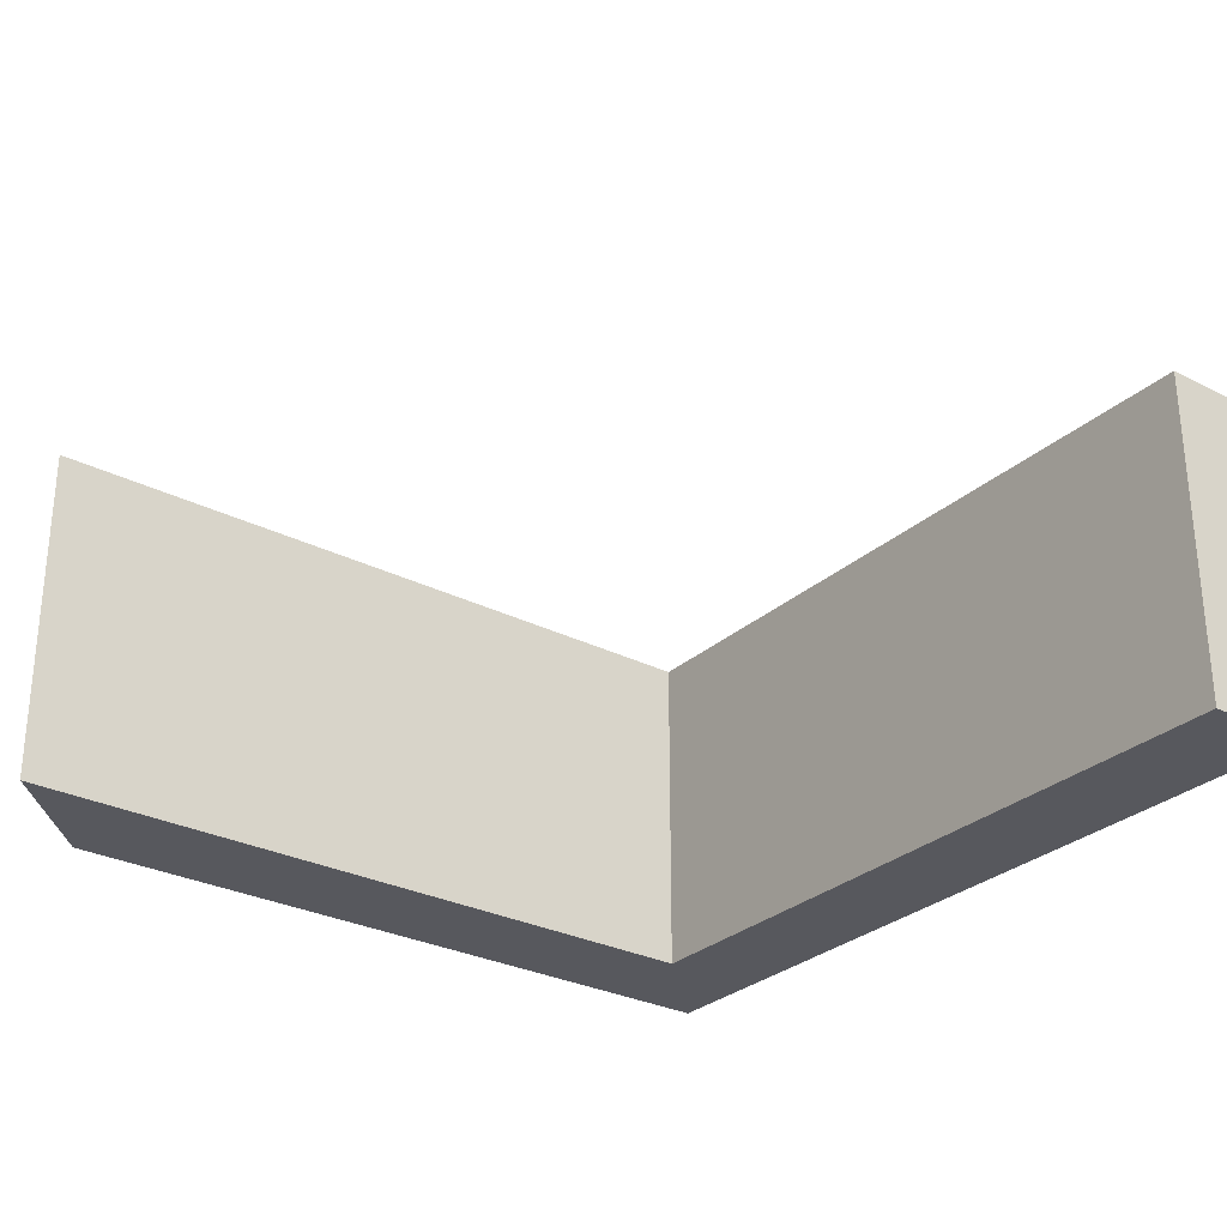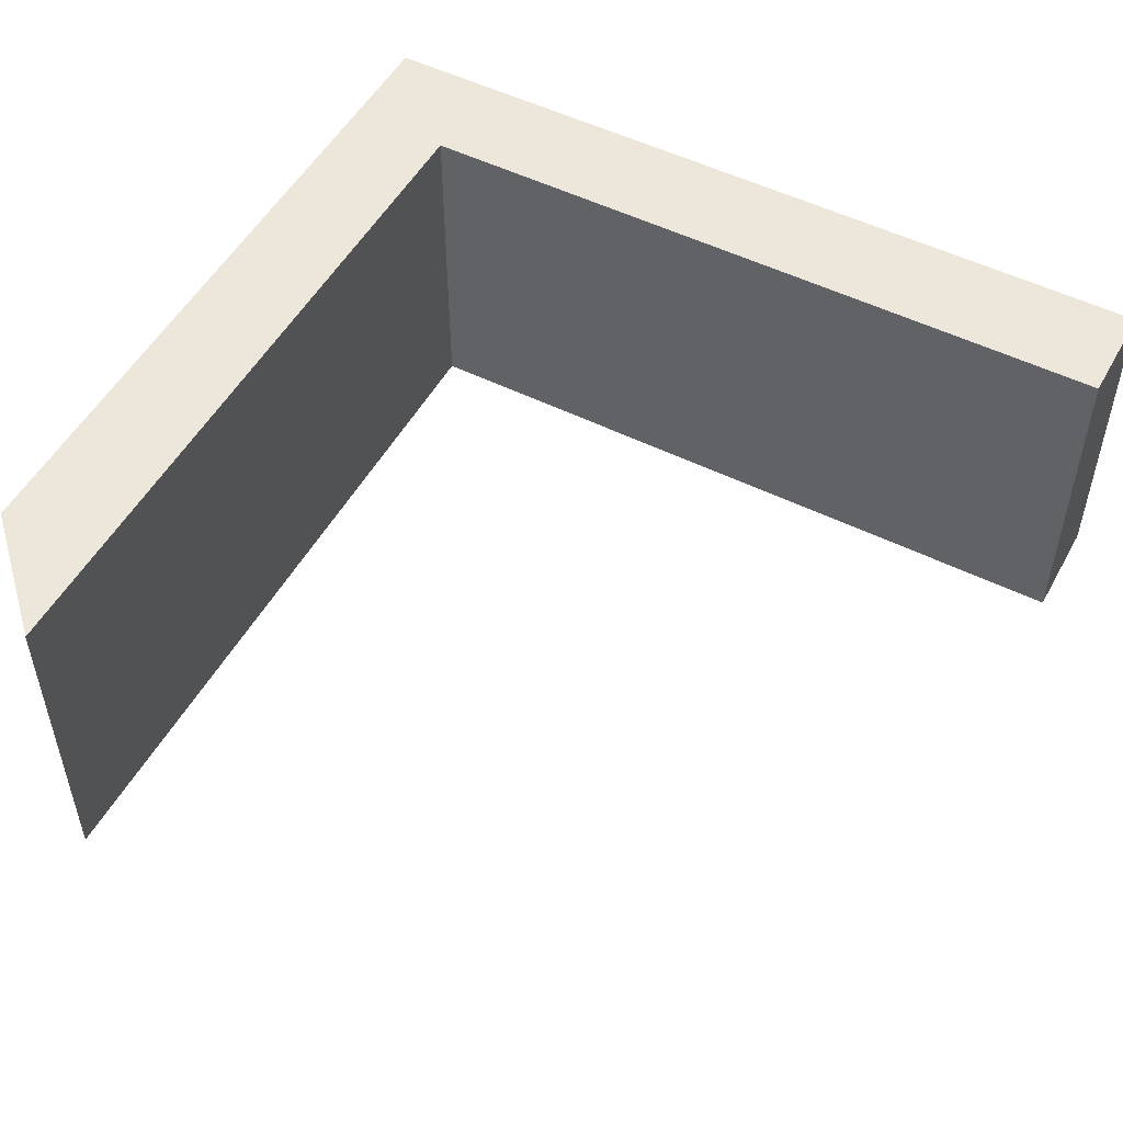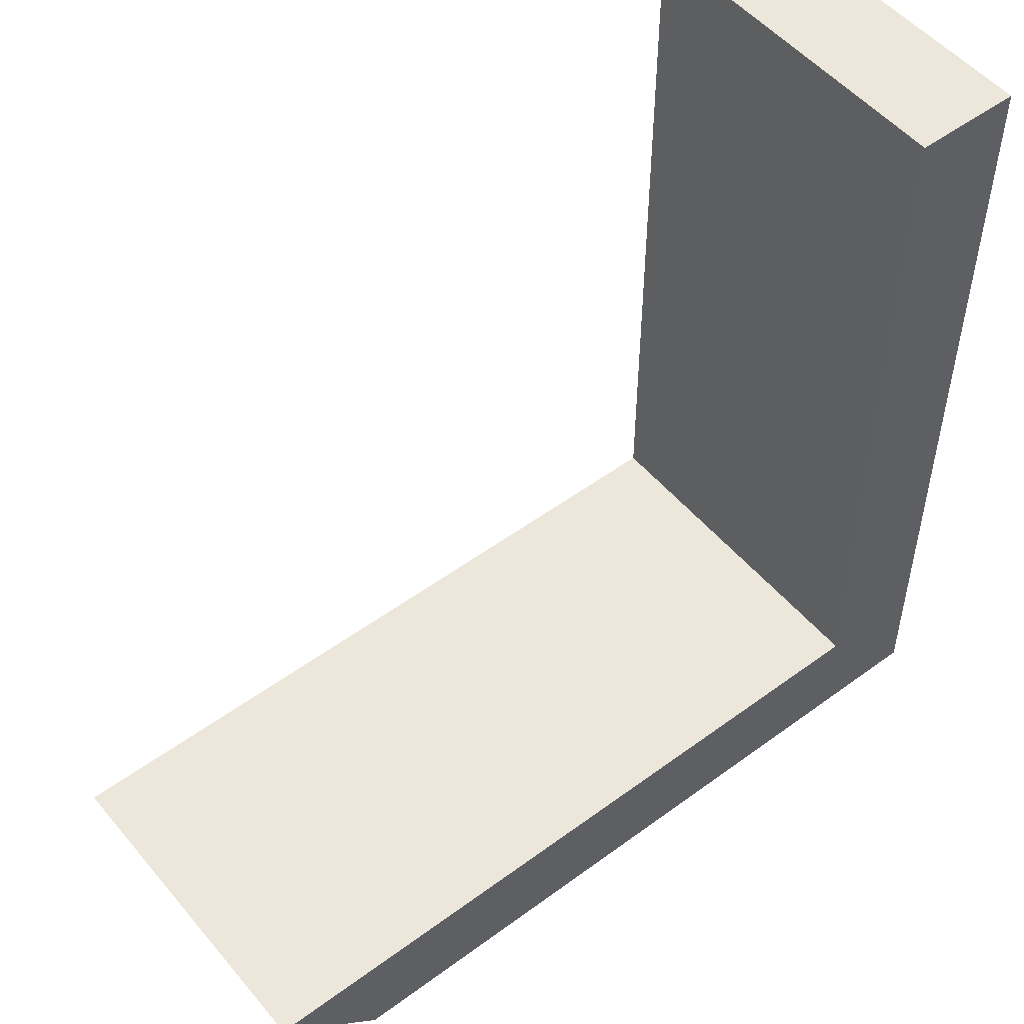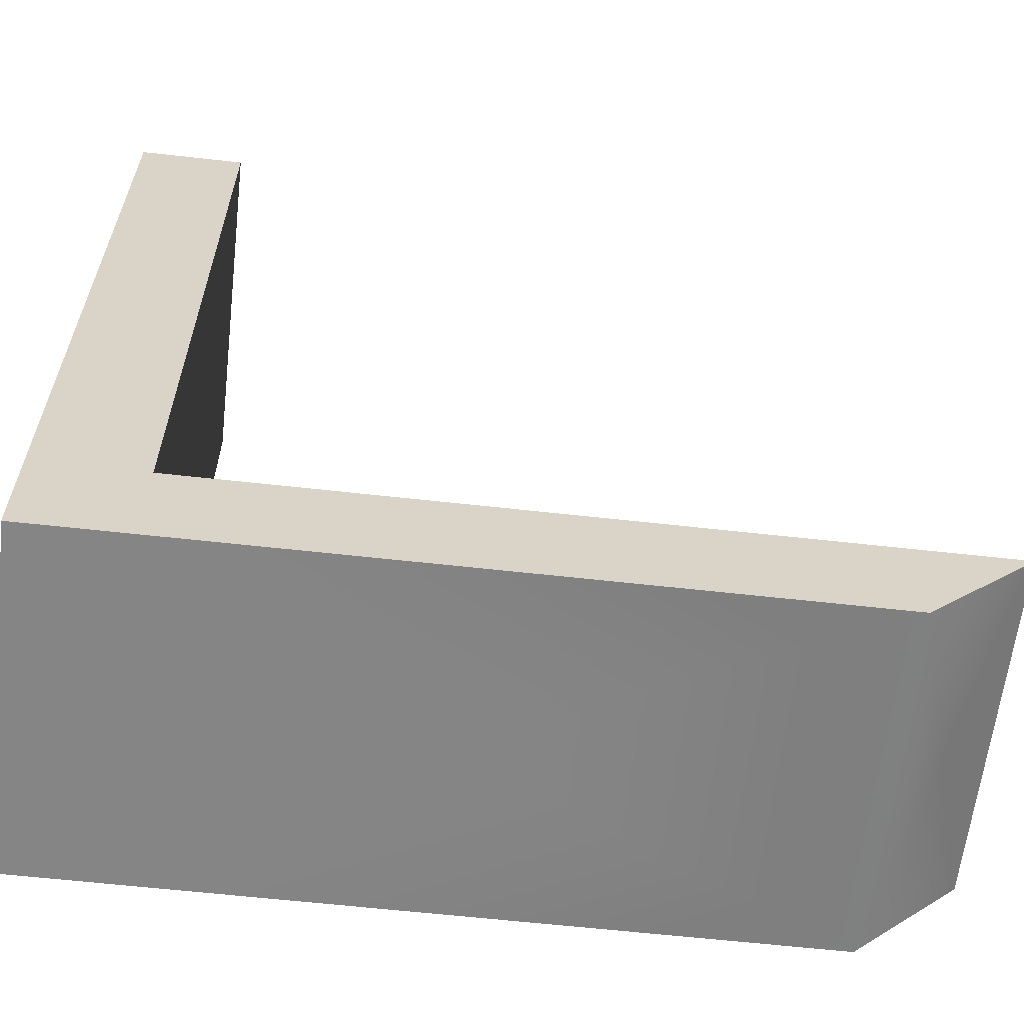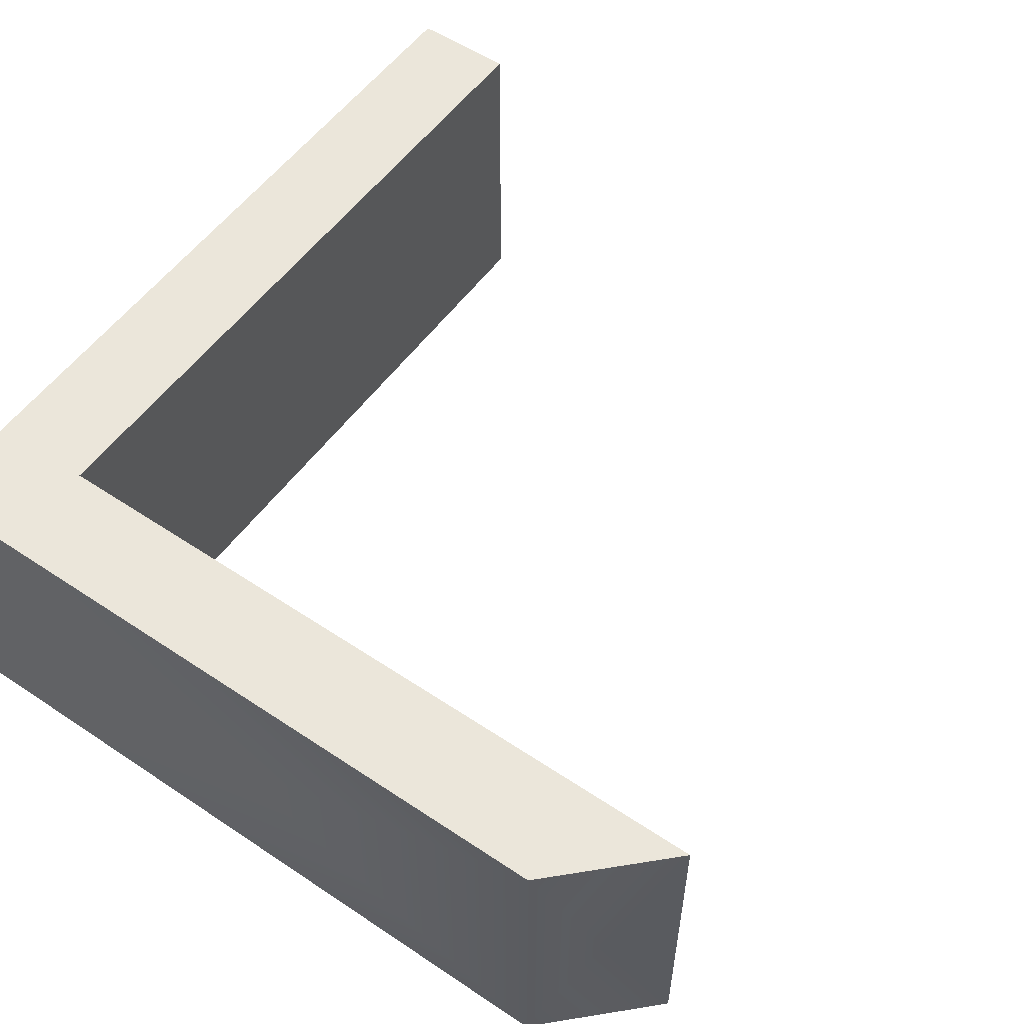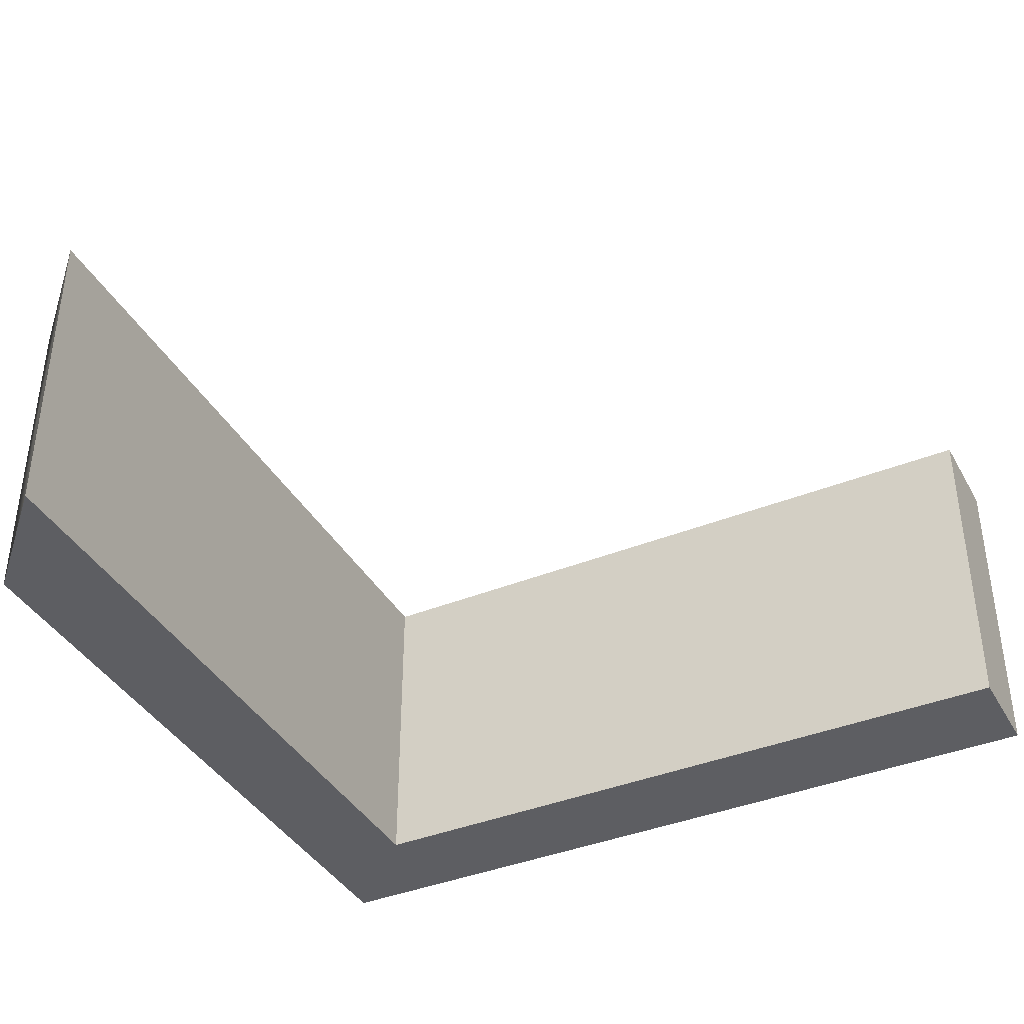
<metadata>
{"format":"obj","ext":"obj","renderer":"f3d","projection":"perspective","resolution":1024,"background":"white","views":[{"elev":-28.9,"azim":142.8,"up":"+Z"},{"elev":51.6,"azim":118.3,"up":"+Z"},{"elev":51.6,"azim":141.4,"up":"+Y"},{"elev":-61.9,"azim":-6.5,"up":"+Y"},{"elev":54.7,"azim":35.3,"up":"+Z"},{"elev":-39.3,"azim":116.8,"up":"+Z"}]}
</metadata>
<code>
g groupNumber_0
v 2.179 -1.634 -0.8825
v -1.634 -1.634 -0.8825
v -1.634 2.179 -0.8825
v -2.179 2.179 -0.8825
v -2.179 -2.179 -0.8825
v 1.634 -2.179 -0.8825
v 2.179 -1.634 0.8825
v -1.634 -1.634 0.8825
v -1.634 2.179 0.8825
v -2.179 2.179 0.8825
v -2.179 -2.179 0.8825
v 1.634 -2.179 0.8825
v 0.2723 -1.634 0
v -1.634 0.2723 0
v -1.906 2.179 0
v -2.179 1.776e-15 0
v -0.2723 -2.179 0
v 1.906 -1.906 0
f 11 8 10
f 8 11 12
f 10 8 9
f 7 8 12
f 2 5 4
f 5 2 6
f 2 4 3
f 2 1 6
f 13 1 2
f 13 2 8
f 13 8 7
f 13 7 1
f 14 2 3
f 14 3 9
f 14 9 8
f 14 8 2
f 15 3 4
f 15 4 10
f 15 10 9
f 15 9 3
f 16 4 5
f 16 5 11
f 16 11 10
f 16 10 4
f 17 5 6
f 17 6 12
f 17 12 11
f 17 11 5
f 18 6 1
f 18 1 7
f 18 7 12
f 18 12 6

</code>
